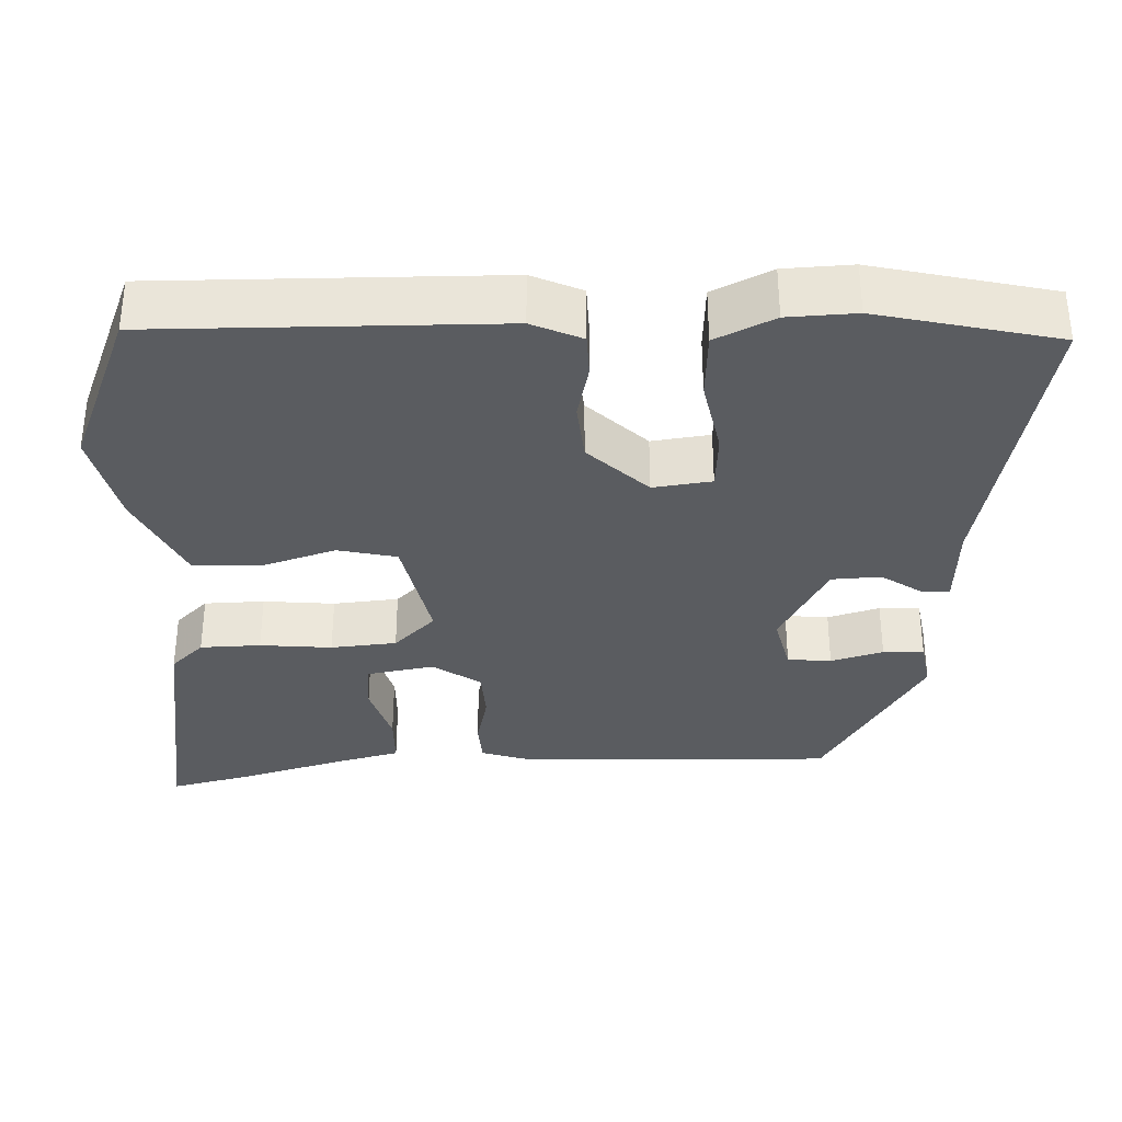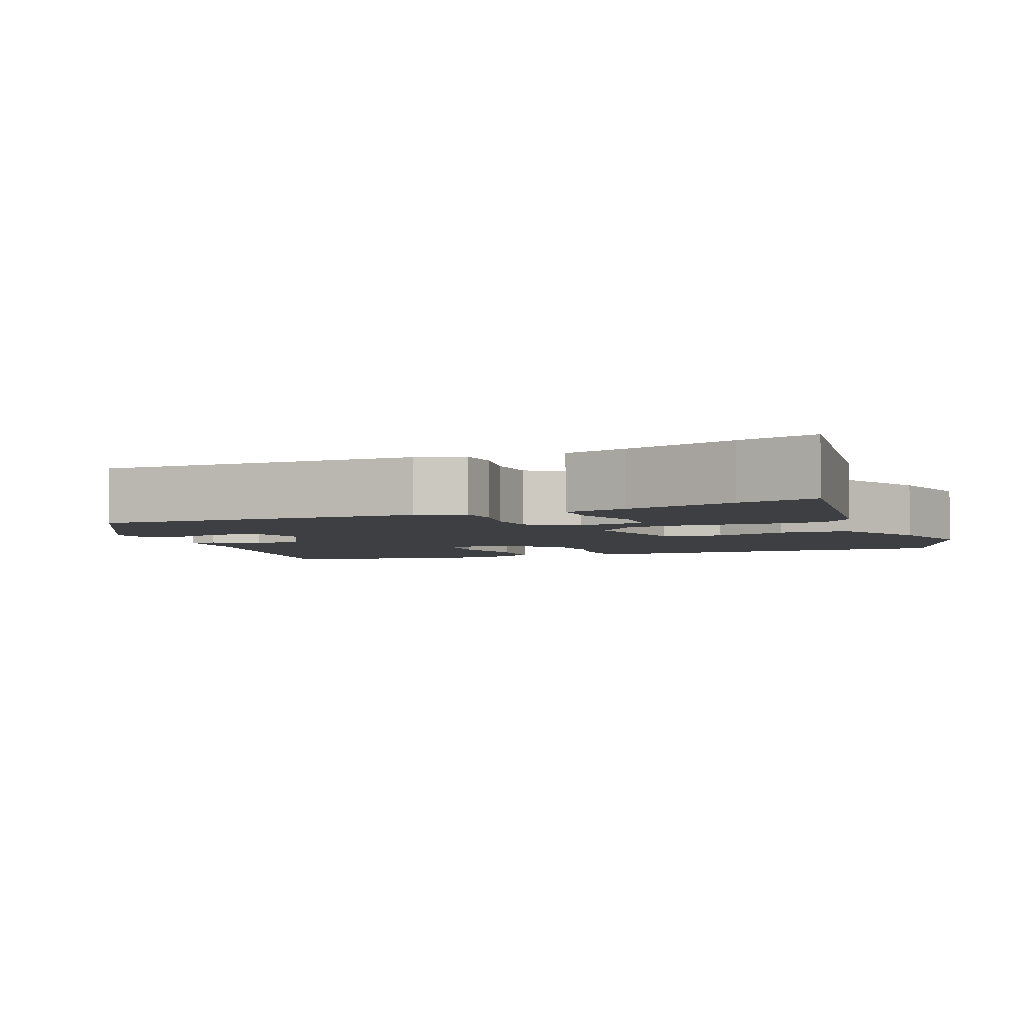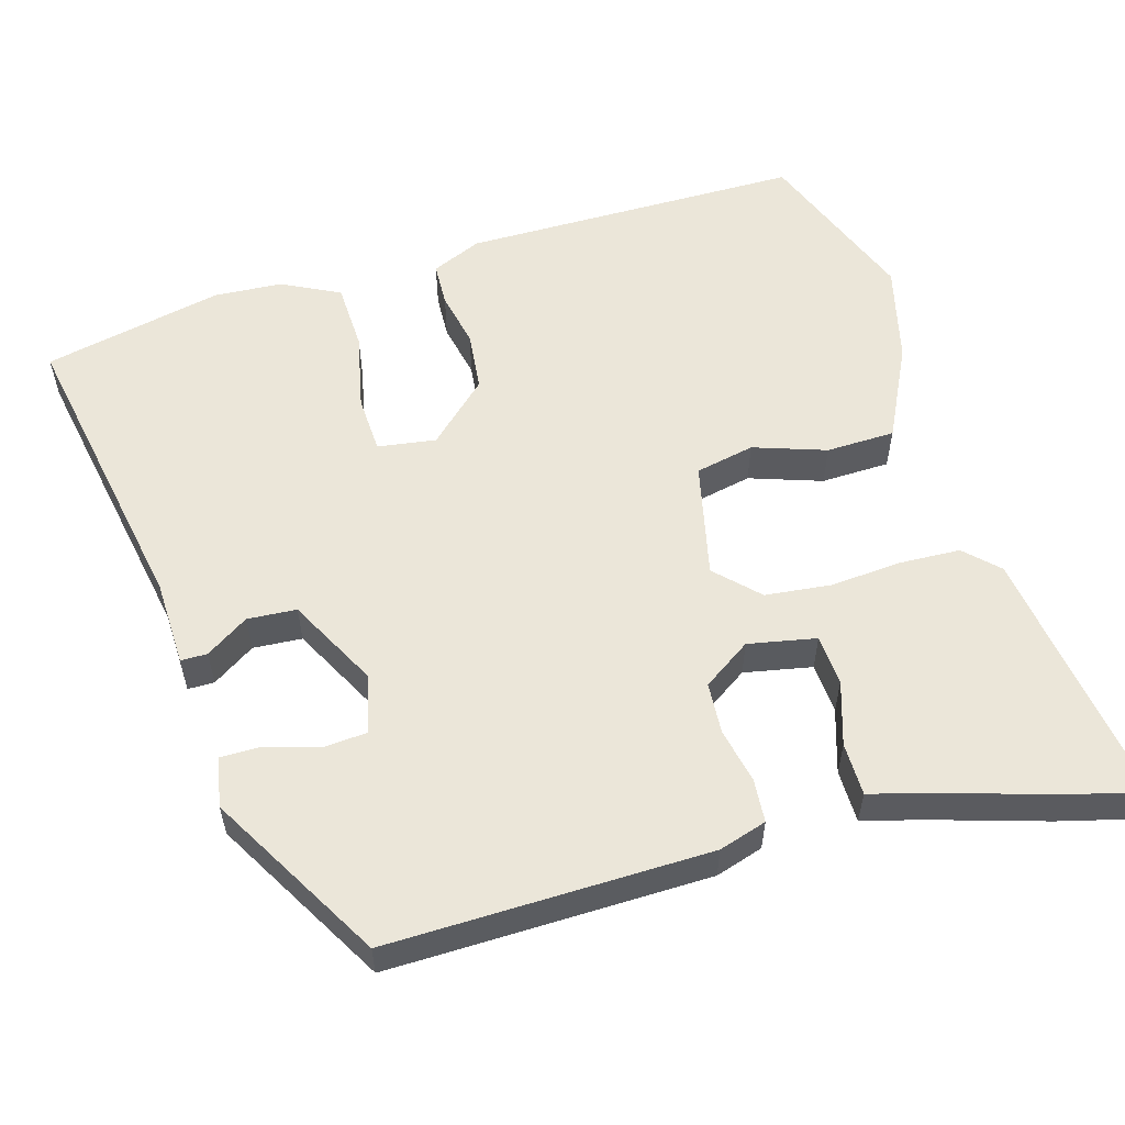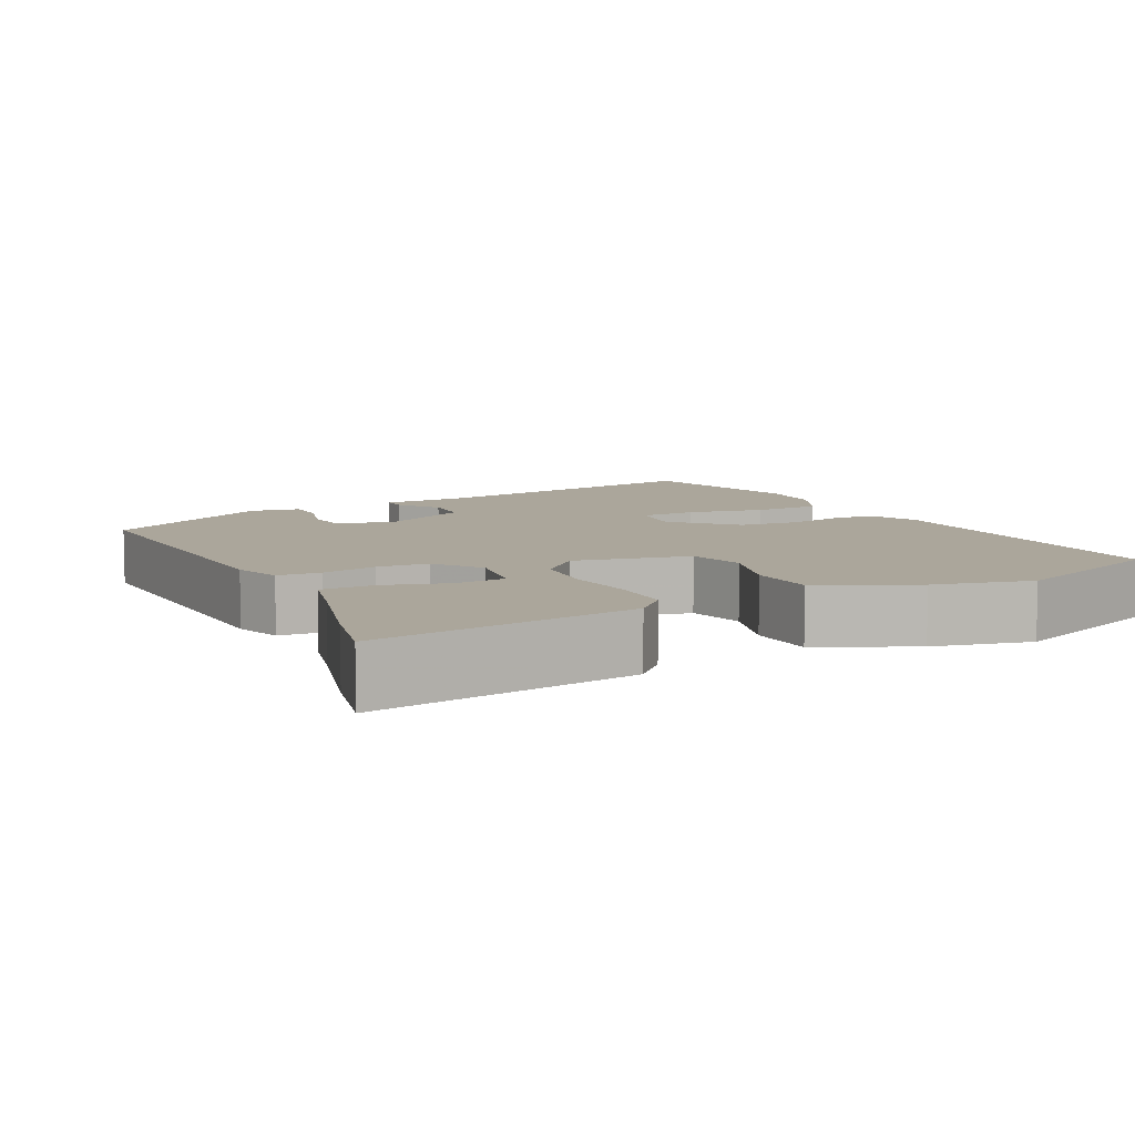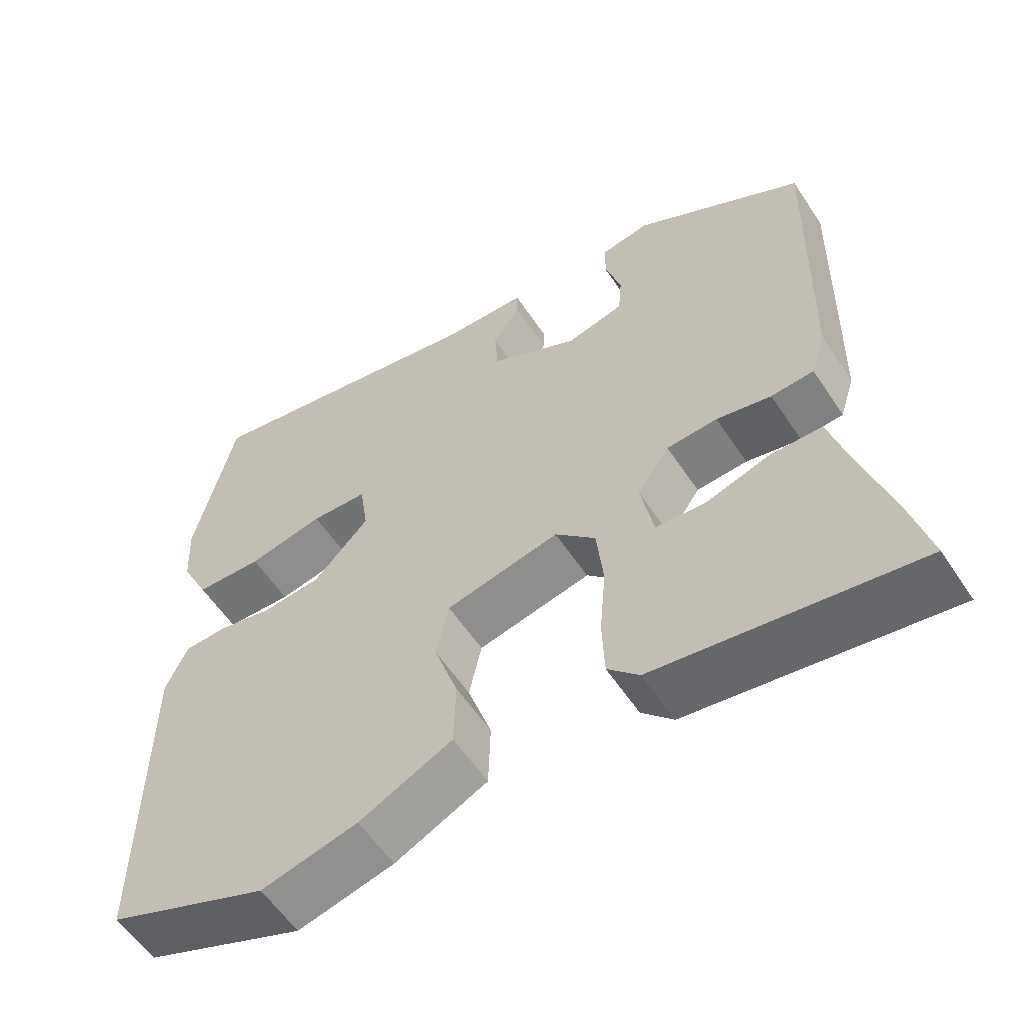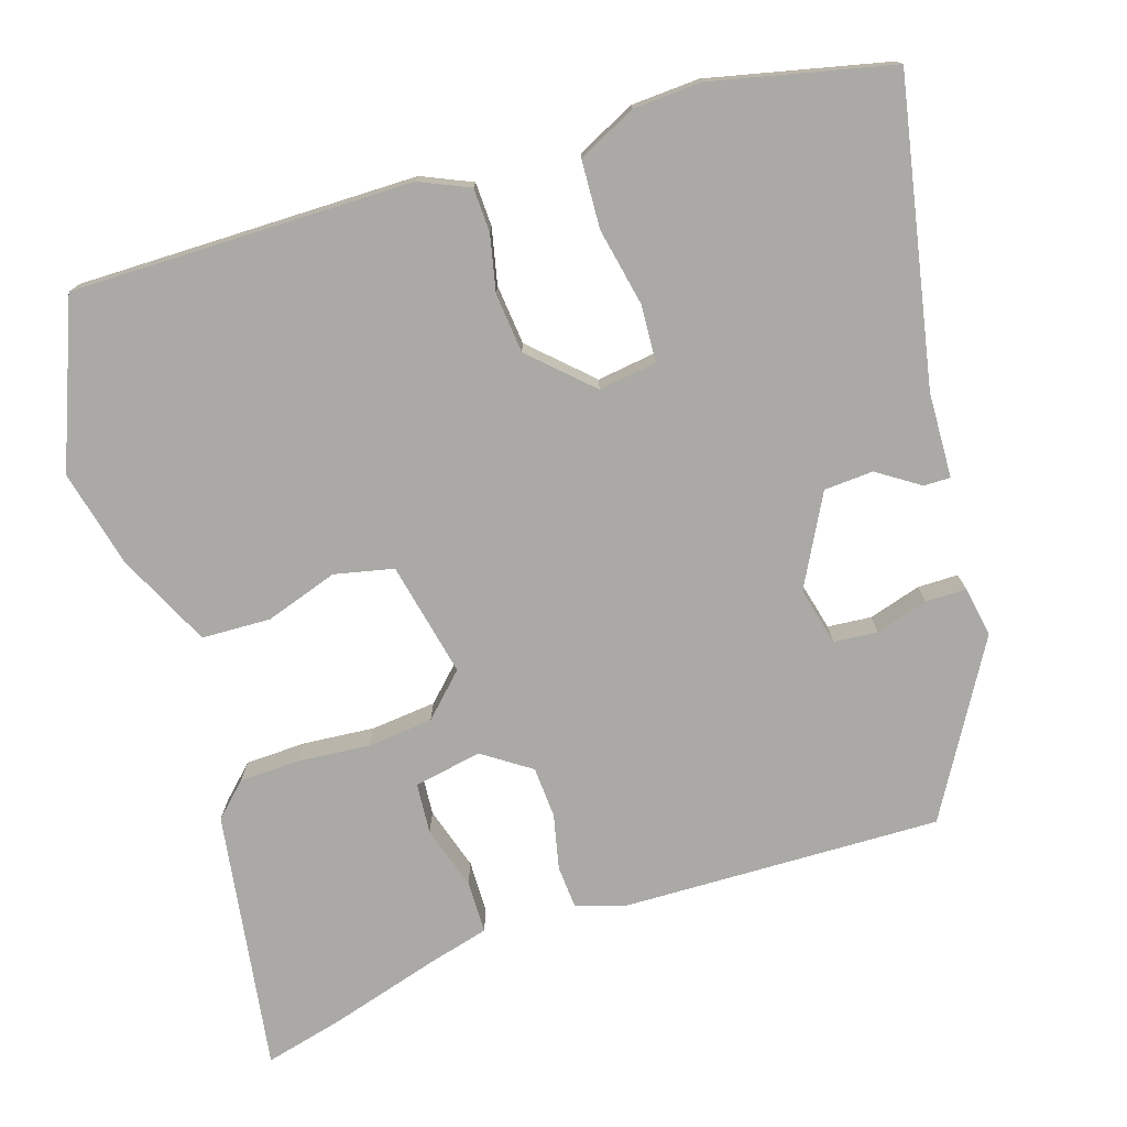
<metadata>
{"format":"obj","ext":"obj","renderer":"f3d","projection":"perspective","resolution":1024,"background":"white","views":[{"elev":-33.8,"azim":-88.5,"up":"+Y"},{"elev":-4.0,"azim":112.4,"up":"+Y"},{"elev":56.7,"azim":74.1,"up":"+Y"},{"elev":8.0,"azim":152.6,"up":"+Y"},{"elev":-57.8,"azim":33.3,"up":"+Z"},{"elev":-75.3,"azim":-72.4,"up":"+Y"}]}
</metadata>
<code>
v -0.538 0.07 0.331
v -0.485 0.07 0.568
v -0.088 0.07 0.492
v 0.025 0.07 0.488
v 0.025 0.07 0.453
v -0.012 0.07 0.397
v -0.008 0.07 0.332
v 0.111 0.07 0.269
v 0.188 0.07 0.288
v 0.193 0.07 0.346
v 0.172 0.07 0.415
v 0.172 0.07 0.469
v 0.238 0.07 0.481
v 0.465 0.07 0.349
v 0.455 0.07 -0.075
v 0.435 0.07 -0.138
v 0.378 0.07 -0.142
v 0.305 0.07 -0.126
v 0.237 0.07 -0.13
v 0.194 0.07 -0.193
v 0.211 0.07 -0.283
v 0.278 0.07 -0.288
v 0.362 0.07 -0.262
v 0.432 0.07 -0.263
v 0.454 0.07 -0.345
v 0.498 0.07 -0.492
v 0.524 0.07 -0.595
v 0.178 0.07 -0.543
v 0.136 0.07 -0.5
v 0.133 0.07 -0.42
v 0.141 0.07 -0.325
v 0.132 0.07 -0.238
v 0.078 0.07 -0.184
v -0.074 0.07 -0.217
v -0.091 0.07 -0.295
v -0.059 0.07 -0.391
v -0.062 0.07 -0.482
v -0.186 0.07 -0.542
v -0.315 0.07 -0.573
v -0.531 0.07 -0.488
v -0.53 0.07 -0.038
v -0.501 0.07 0.028
v -0.443 0.07 0.03
v -0.369 0.07 0.014
v -0.29 0.07 0.022
v -0.216 0.07 0.1
v -0.227 0.07 0.177
v -0.303 0.07 0.181
v -0.405 0.07 0.16
v -0.495 0.07 0.164
v -0.533 0.07 0.241
v -0.538 0 0.331
v -0.485 0 0.568
v -0.088 0 0.492
v 0.025 0 0.488
v 0.025 0 0.453
v -0.012 0 0.397
v -0.008 0 0.332
v 0.111 0 0.269
v 0.188 0 0.288
v 0.193 0 0.346
v 0.172 0 0.415
v 0.172 0 0.469
v 0.238 0 0.481
v 0.465 0 0.349
v 0.455 0 -0.075
v 0.435 0 -0.138
v 0.378 0 -0.142
v 0.305 0 -0.126
v 0.237 0 -0.13
v 0.194 0 -0.193
v 0.211 0 -0.283
v 0.278 0 -0.288
v 0.362 0 -0.262
v 0.432 0 -0.263
v 0.454 0 -0.345
v 0.498 0 -0.492
v 0.524 0 -0.595
v 0.178 0 -0.543
v 0.136 0 -0.5
v 0.133 0 -0.42
v 0.141 0 -0.325
v 0.132 0 -0.238
v 0.078 0 -0.184
v -0.074 0 -0.217
v -0.091 0 -0.295
v -0.059 0 -0.391
v -0.062 0 -0.482
v -0.186 0 -0.542
v -0.315 0 -0.573
v -0.531 0 -0.488
v -0.53 0 -0.038
v -0.501 0 0.028
v -0.443 0 0.03
v -0.369 0 0.014
v -0.29 0 0.022
v -0.216 0 0.1
v -0.227 0 0.177
v -0.303 0 0.181
v -0.405 0 0.16
v -0.495 0 0.164
v -0.533 0 0.241
f 48 49 50 51
f 47 48 51 1
f 41 42 43 44
f 41 44 45
f 40 41 45
f 39 40 45 46
f 35 36 37 38
f 34 35 38 39
f 28 29 30 31
f 28 31 32
f 25 26 27 28
f 22 23 24 25
f 21 22 25 28
f 20 21 28 32
f 15 16 17 18
f 15 18 19
f 14 15 19
f 10 11 12 13
f 9 10 13 14
f 8 9 14 19
f 3 4 5 6
f 3 6 7
f 47 1 2 3
f 46 47 3 7
f 34 39 46 7
f 19 20 32 33
f 19 33 34
f 7 8 19 34
f 102 101 100 99
f 52 102 99 98
f 95 94 93 92
f 96 95 92
f 96 92 91
f 97 96 91 90
f 89 88 87 86
f 90 89 86 85
f 82 81 80 79
f 83 82 79
f 79 78 77 76
f 76 75 74 73
f 79 76 73 72
f 83 79 72 71
f 69 68 67 66
f 70 69 66
f 70 66 65
f 64 63 62 61
f 65 64 61 60
f 70 65 60 59
f 57 56 55 54
f 58 57 54
f 54 53 52 98
f 58 54 98 97
f 58 97 90 85
f 84 83 71 70
f 85 84 70
f 85 70 59 58
f 1 52 53 2
f 2 53 54 3
f 3 54 55 4
f 4 55 56 5
f 5 56 57 6
f 6 57 58 7
f 7 58 59 8
f 8 59 60 9
f 9 60 61 10
f 10 61 62 11
f 11 62 63 12
f 12 63 64 13
f 13 64 65 14
f 14 65 66 15
f 15 66 67 16
f 16 67 68 17
f 17 68 69 18
f 18 69 70 19
f 19 70 71 20
f 20 71 72 21
f 21 72 73 22
f 22 73 74 23
f 23 74 75 24
f 24 75 76 25
f 25 76 77 26
f 26 77 78 27
f 27 78 79 28
f 28 79 80 29
f 29 80 81 30
f 30 81 82 31
f 31 82 83 32
f 32 83 84 33
f 33 84 85 34
f 34 85 86 35
f 35 86 87 36
f 36 87 88 37
f 37 88 89 38
f 38 89 90 39
f 39 90 91 40
f 40 91 92 41
f 41 92 93 42
f 42 93 94 43
f 43 94 95 44
f 44 95 96 45
f 45 96 97 46
f 46 97 98 47
f 47 98 99 48
f 48 99 100 49
f 49 100 101 50
f 50 101 102 51
f 51 102 52 1

</code>
